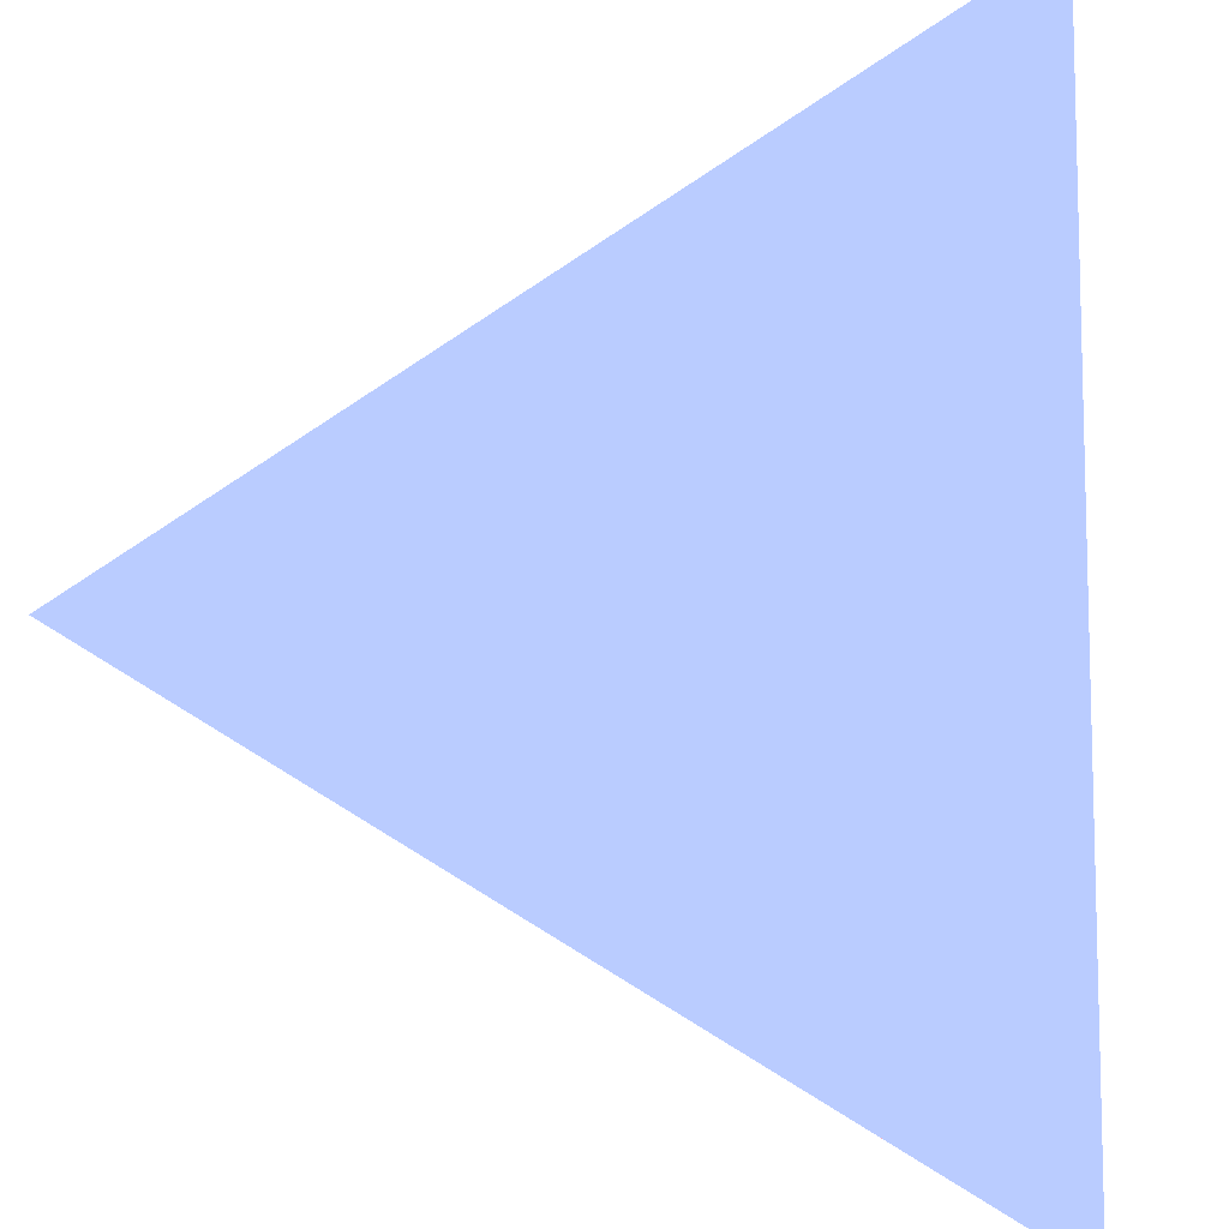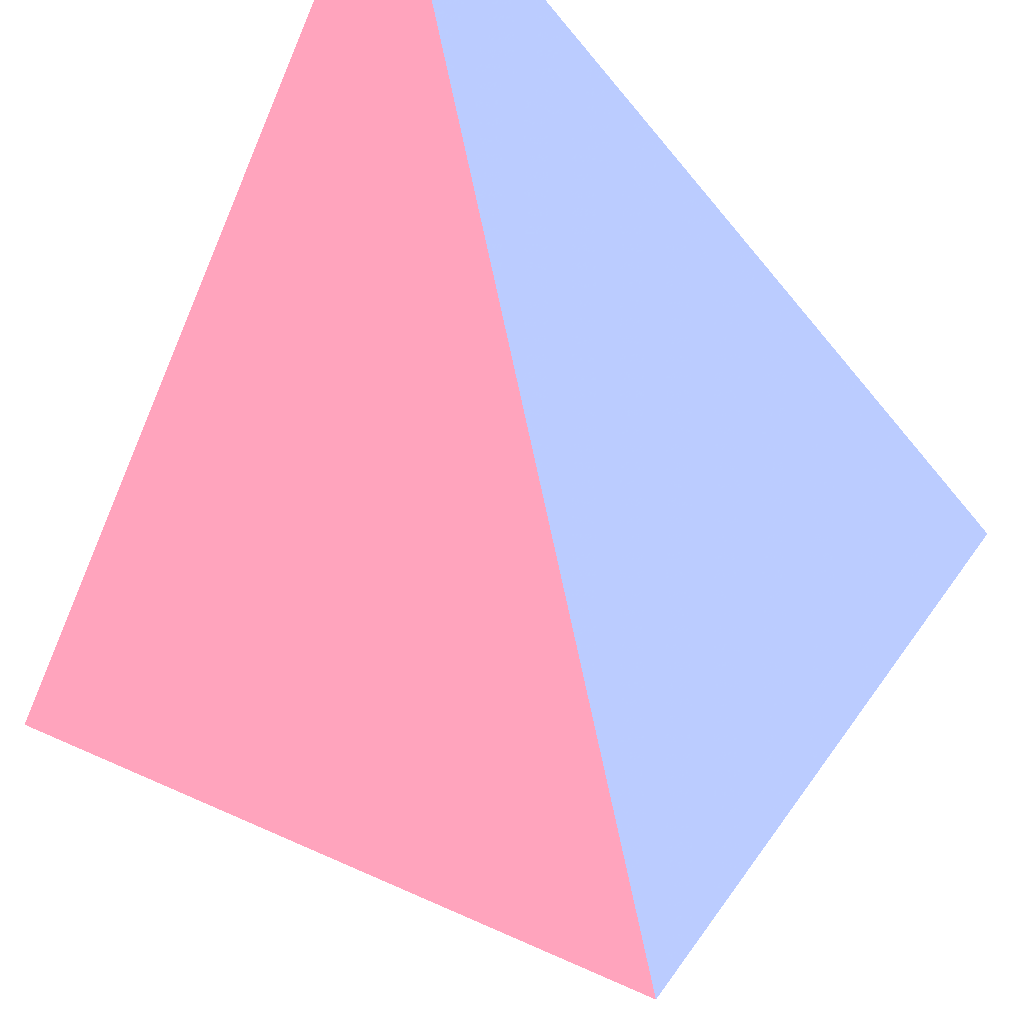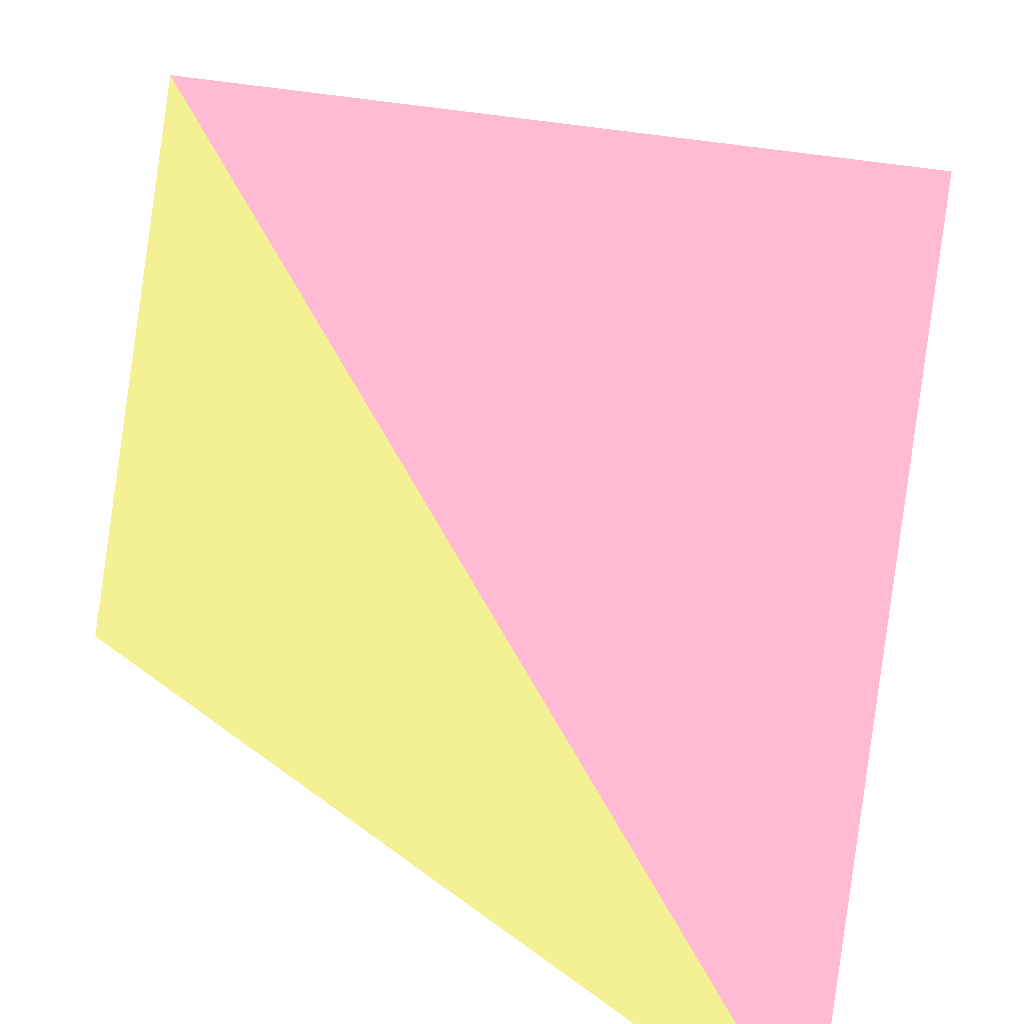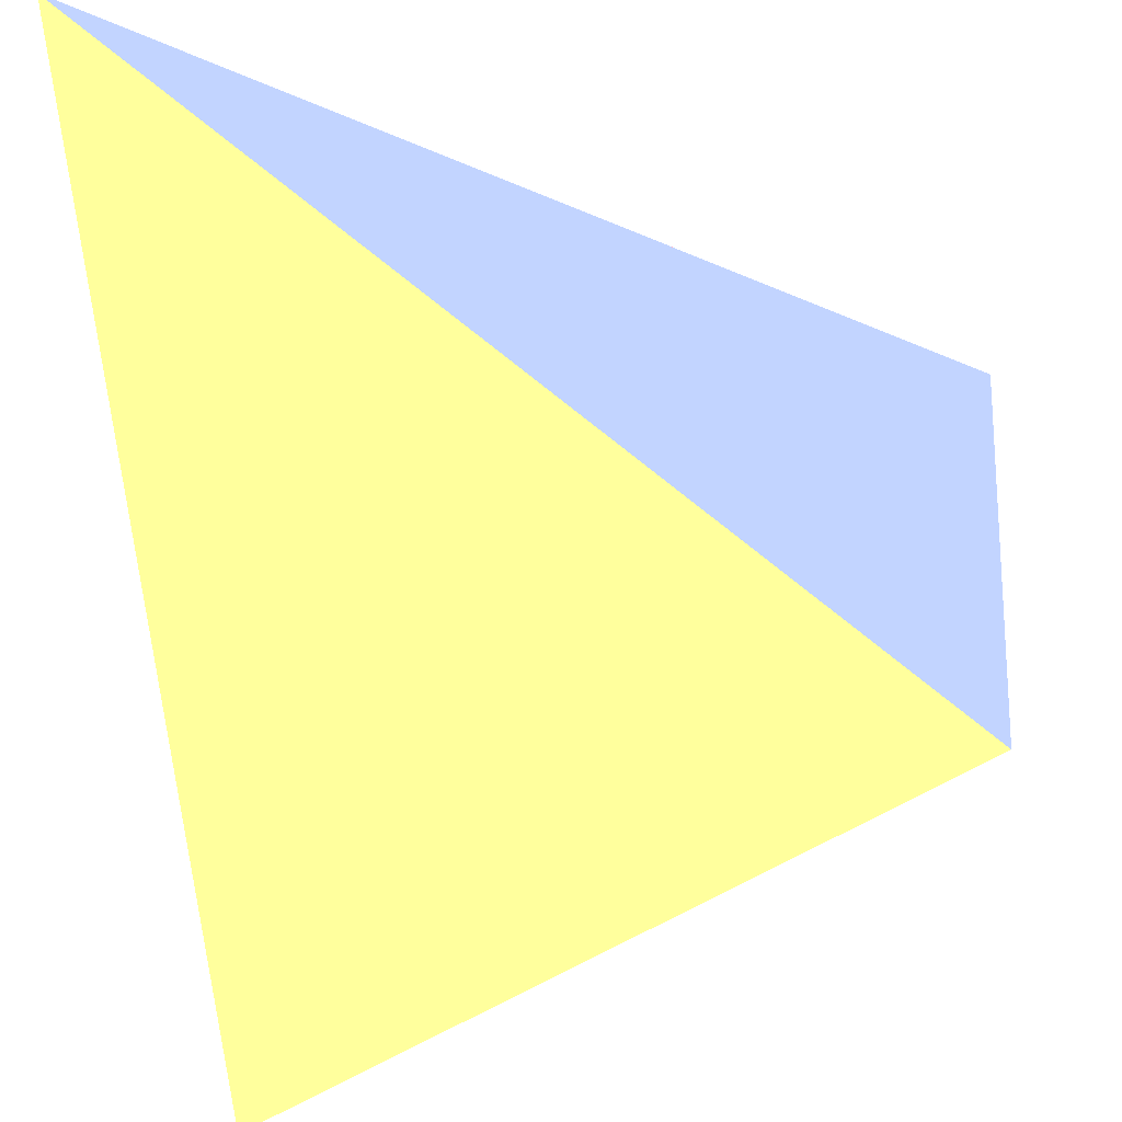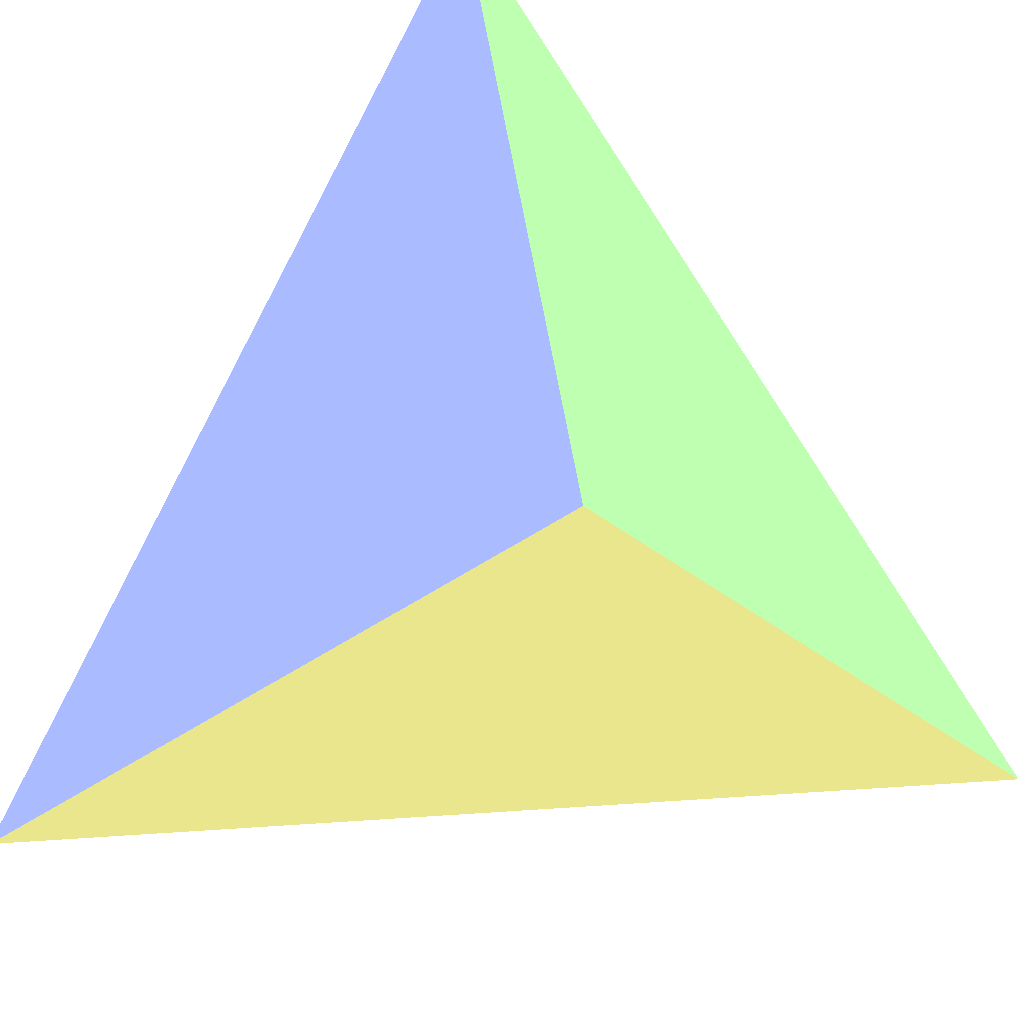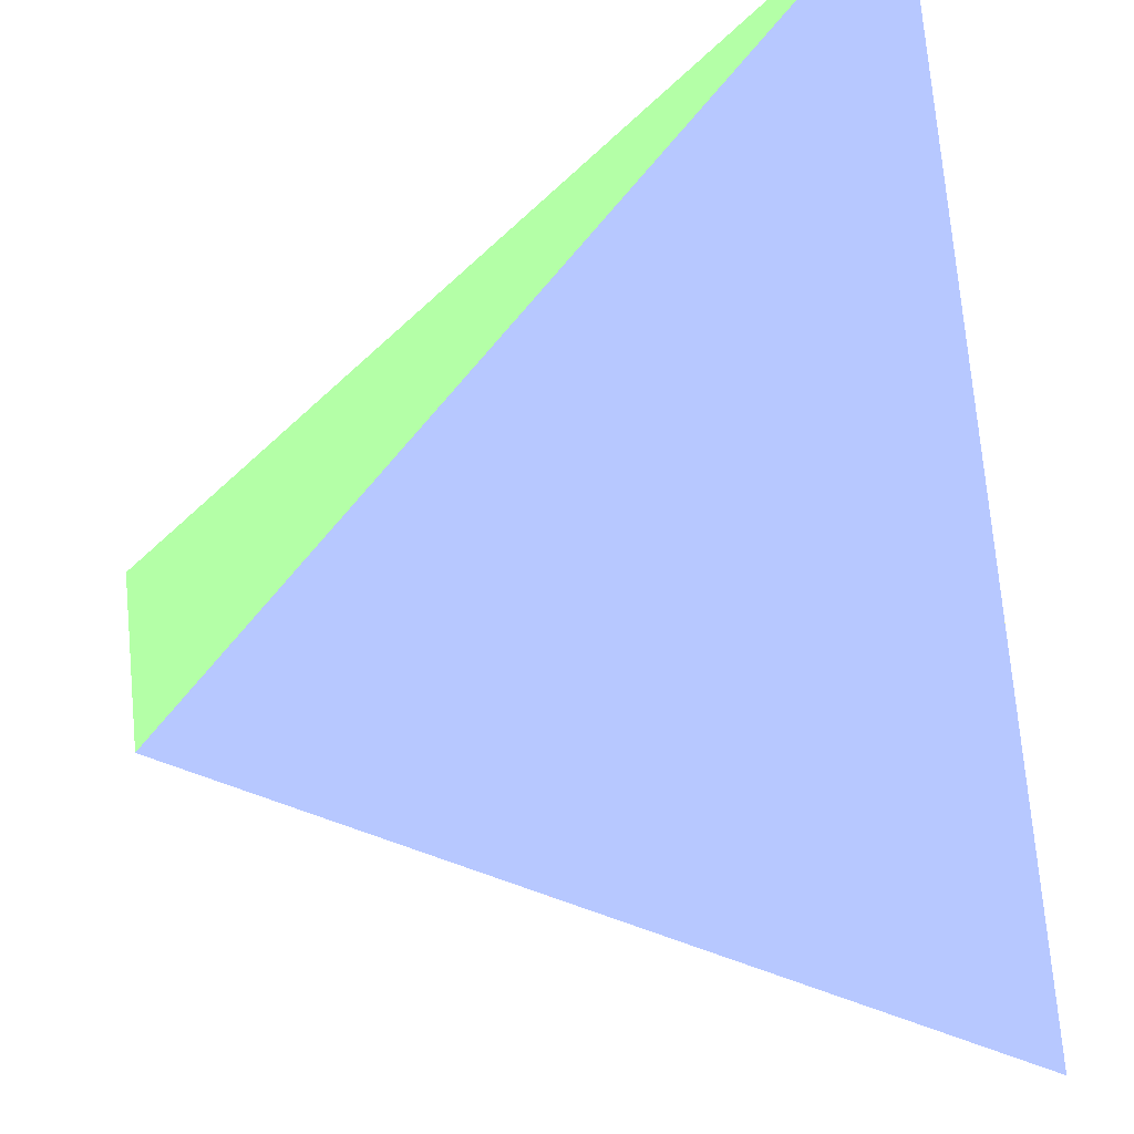
<metadata>
{"format":"obj","ext":"obj","renderer":"f3d","projection":"perspective","resolution":1024,"background":"white","views":[{"elev":44.1,"azim":178.1,"up":"+Z"},{"elev":70.5,"azim":-146.7,"up":"+Y"},{"elev":-72.9,"azim":74.3,"up":"+Z"},{"elev":-28.0,"azim":-79.7,"up":"+Y"},{"elev":35.0,"azim":-50.4,"up":"+Z"},{"elev":52.1,"azim":167.5,"up":"+Z"}]}
</metadata>
<code>
v 1 1 1 0.698 0.4196 0.4863
v -1 1 -1 0.698 0.6863 0.4196
v -1 -1 1 0.4392 0.698 0.4196
v 1 -1 -1 0.698 0.4196 0.4863
v 1 1 1 0.4392 0.698 0.4196
v 1 1 1 0.4196 0.4627 0.698
v -1 1 -1 0.698 0.4196 0.4863
v -1 1 -1 0.4196 0.4627 0.698
v -1 -1 1 0.698 0.6863 0.4196
v -1 -1 1 0.4196 0.4627 0.698
v 1 -1 -1 0.698 0.6863 0.4196
v 1 -1 -1 0.4392 0.698 0.4196
f 6 8 10
f 5 3 12
f 1 4 7
f 11 9 2

</code>
